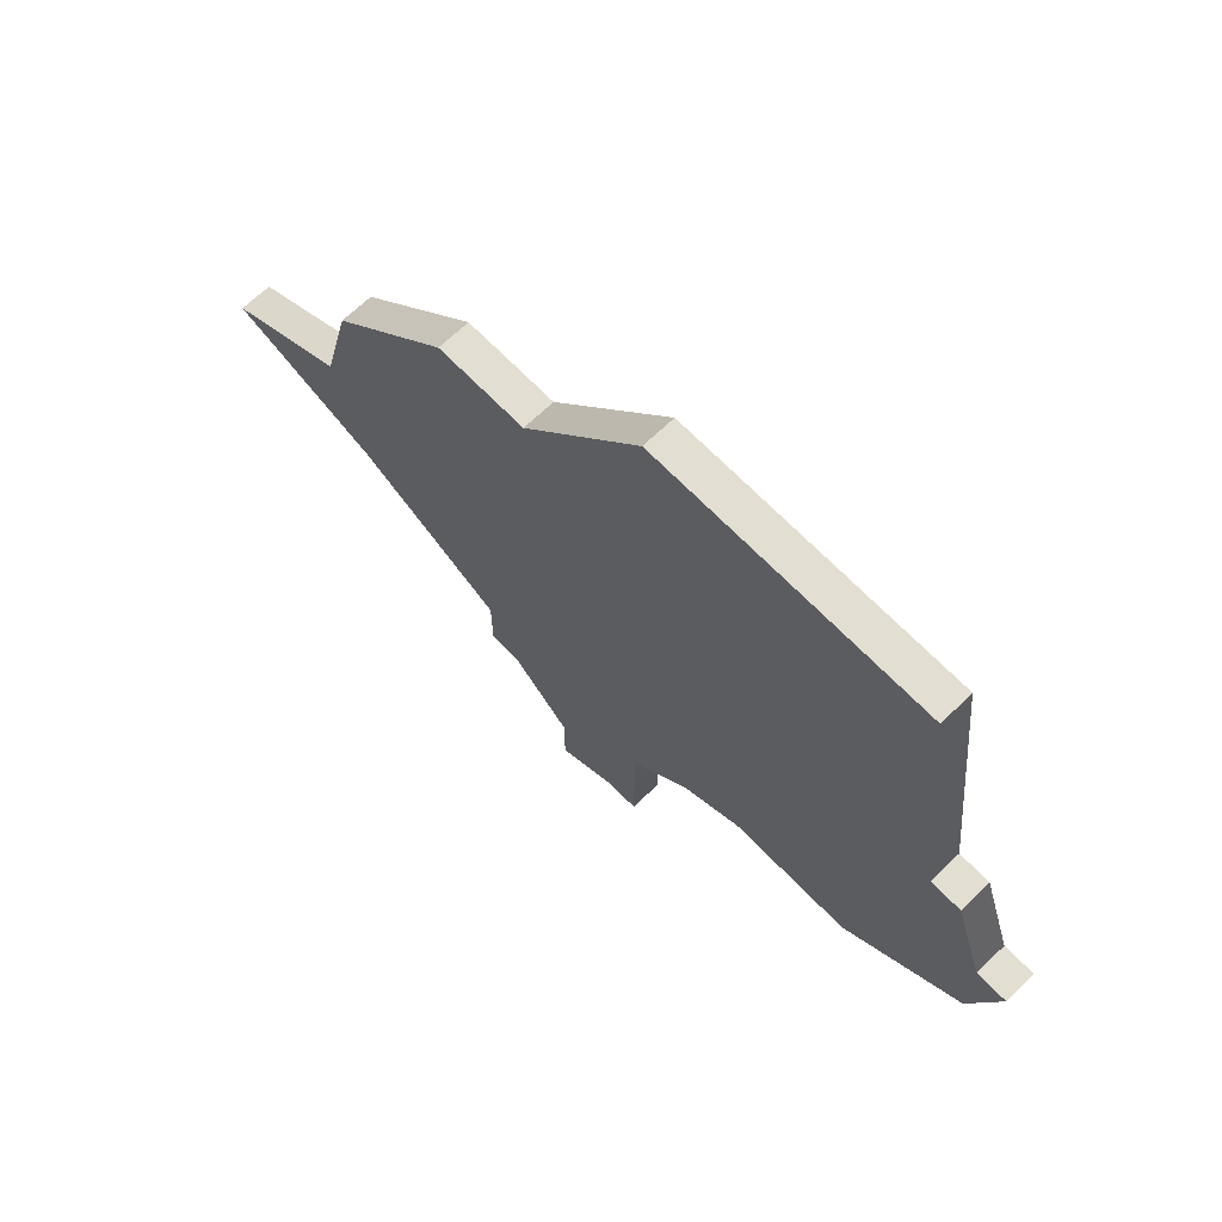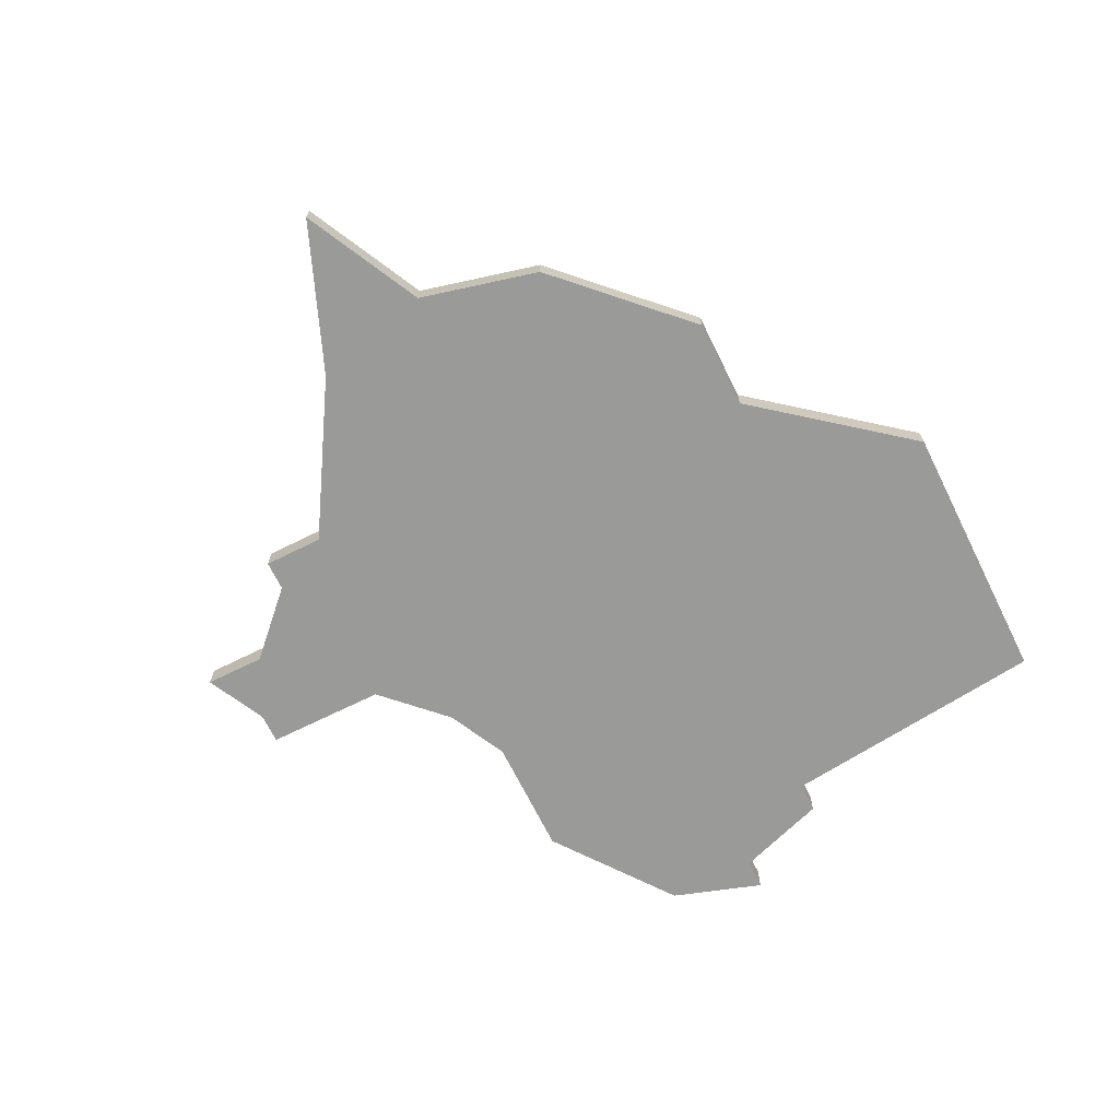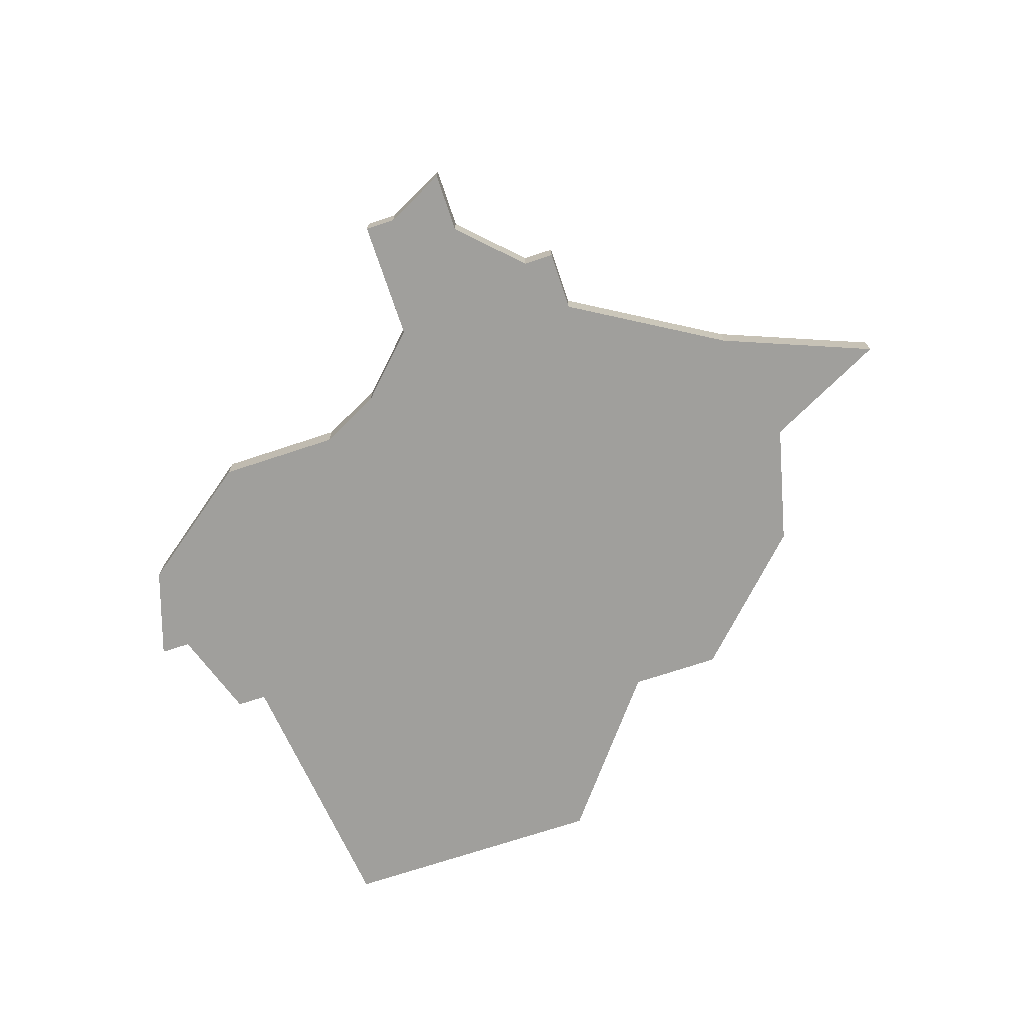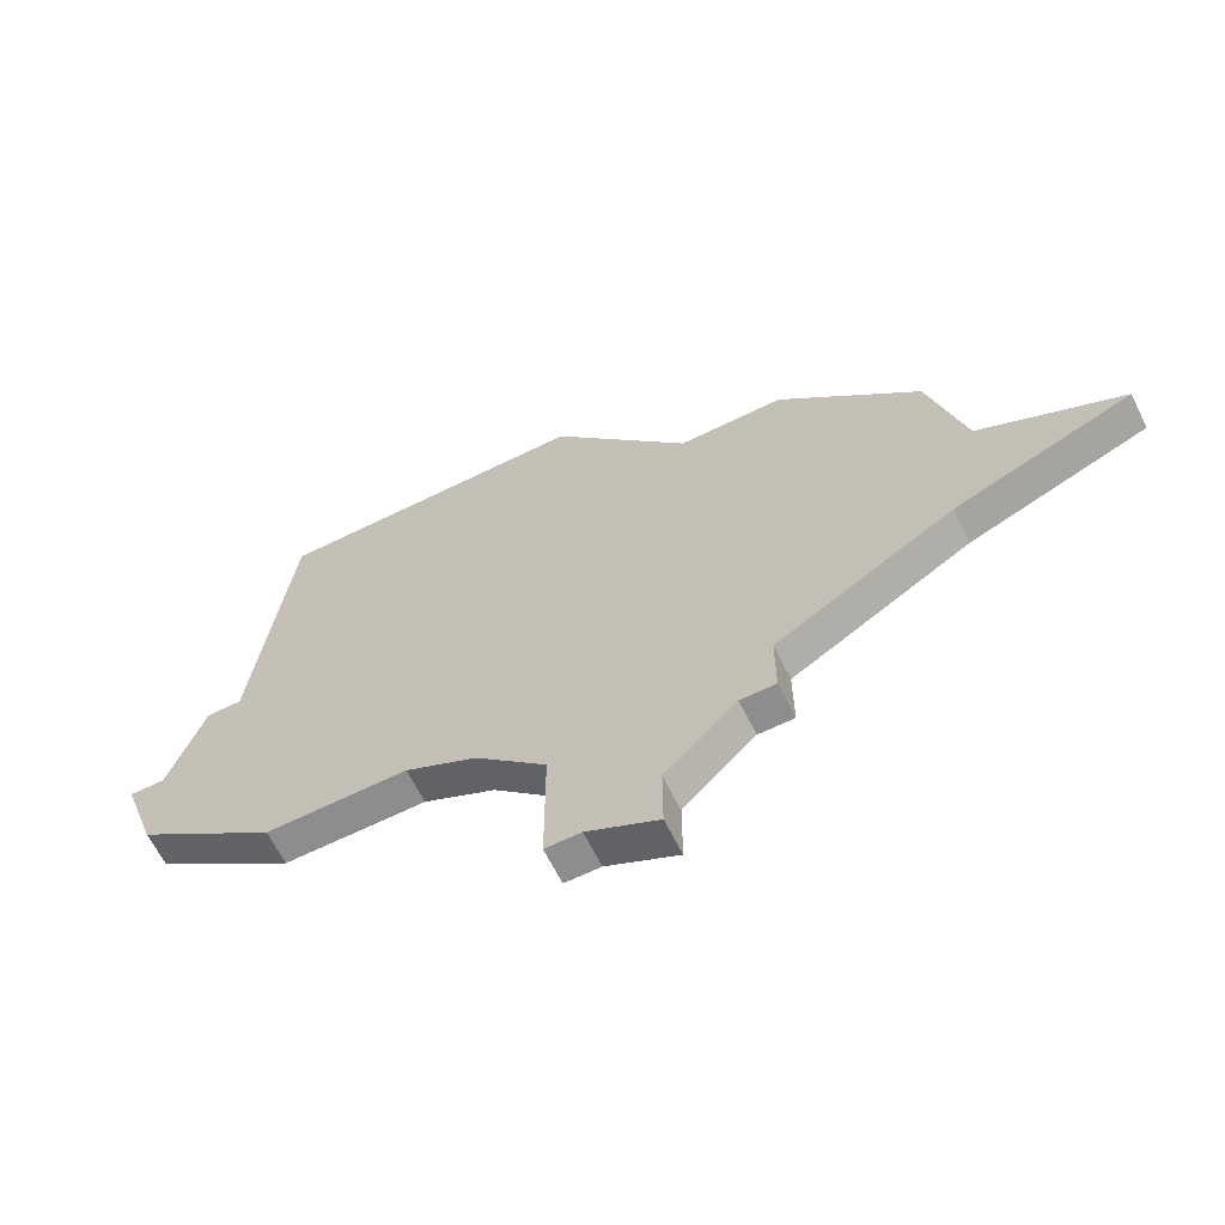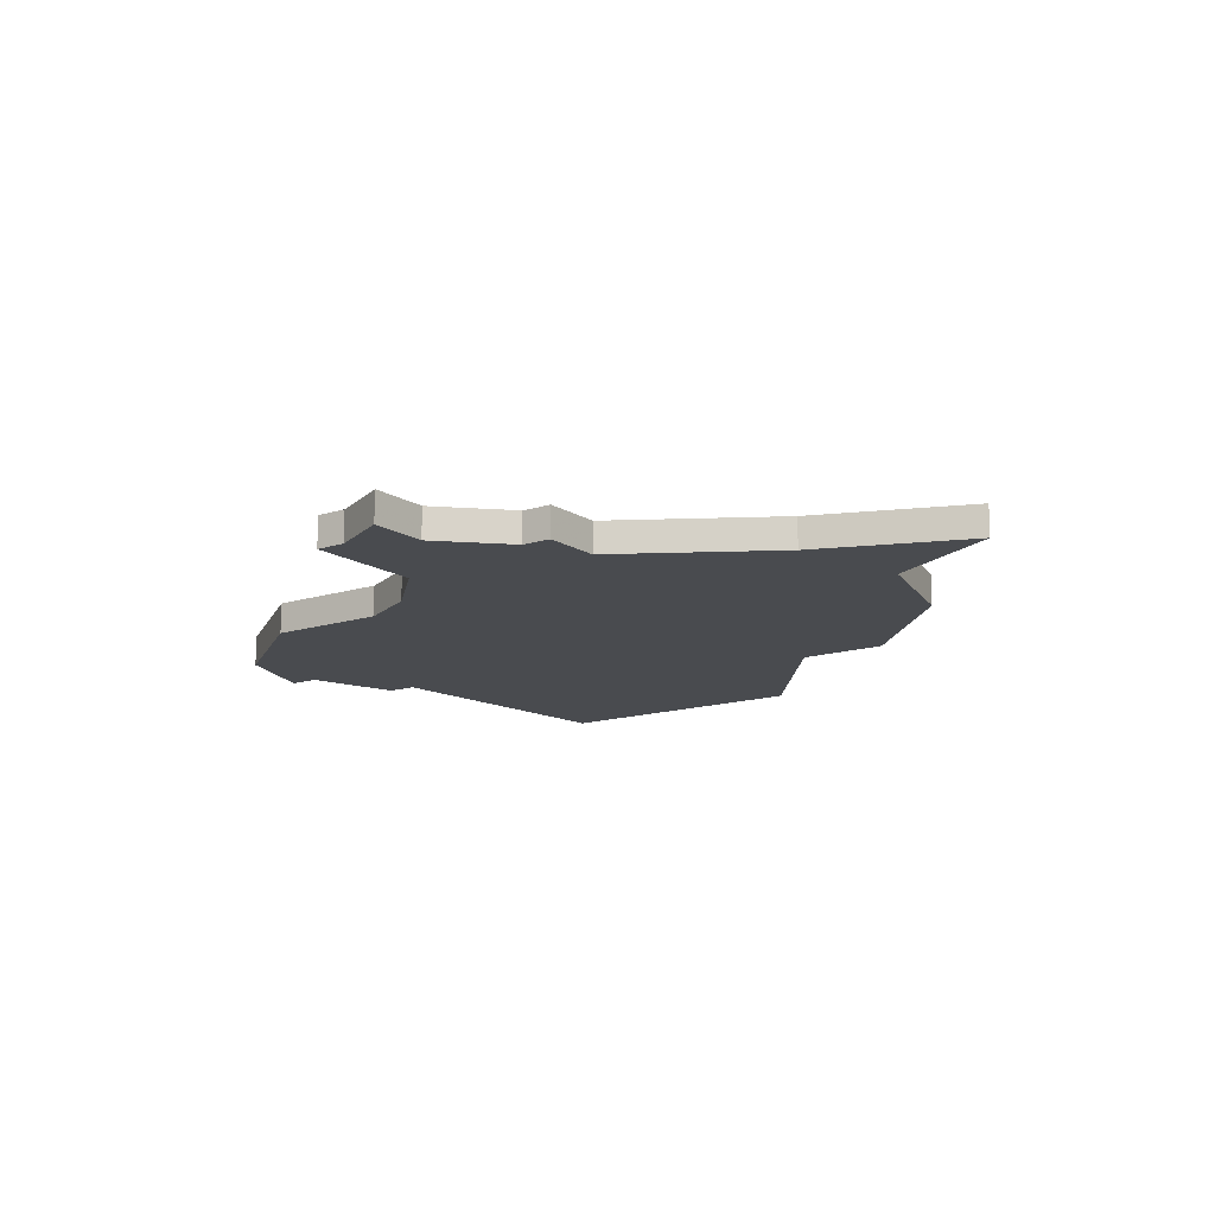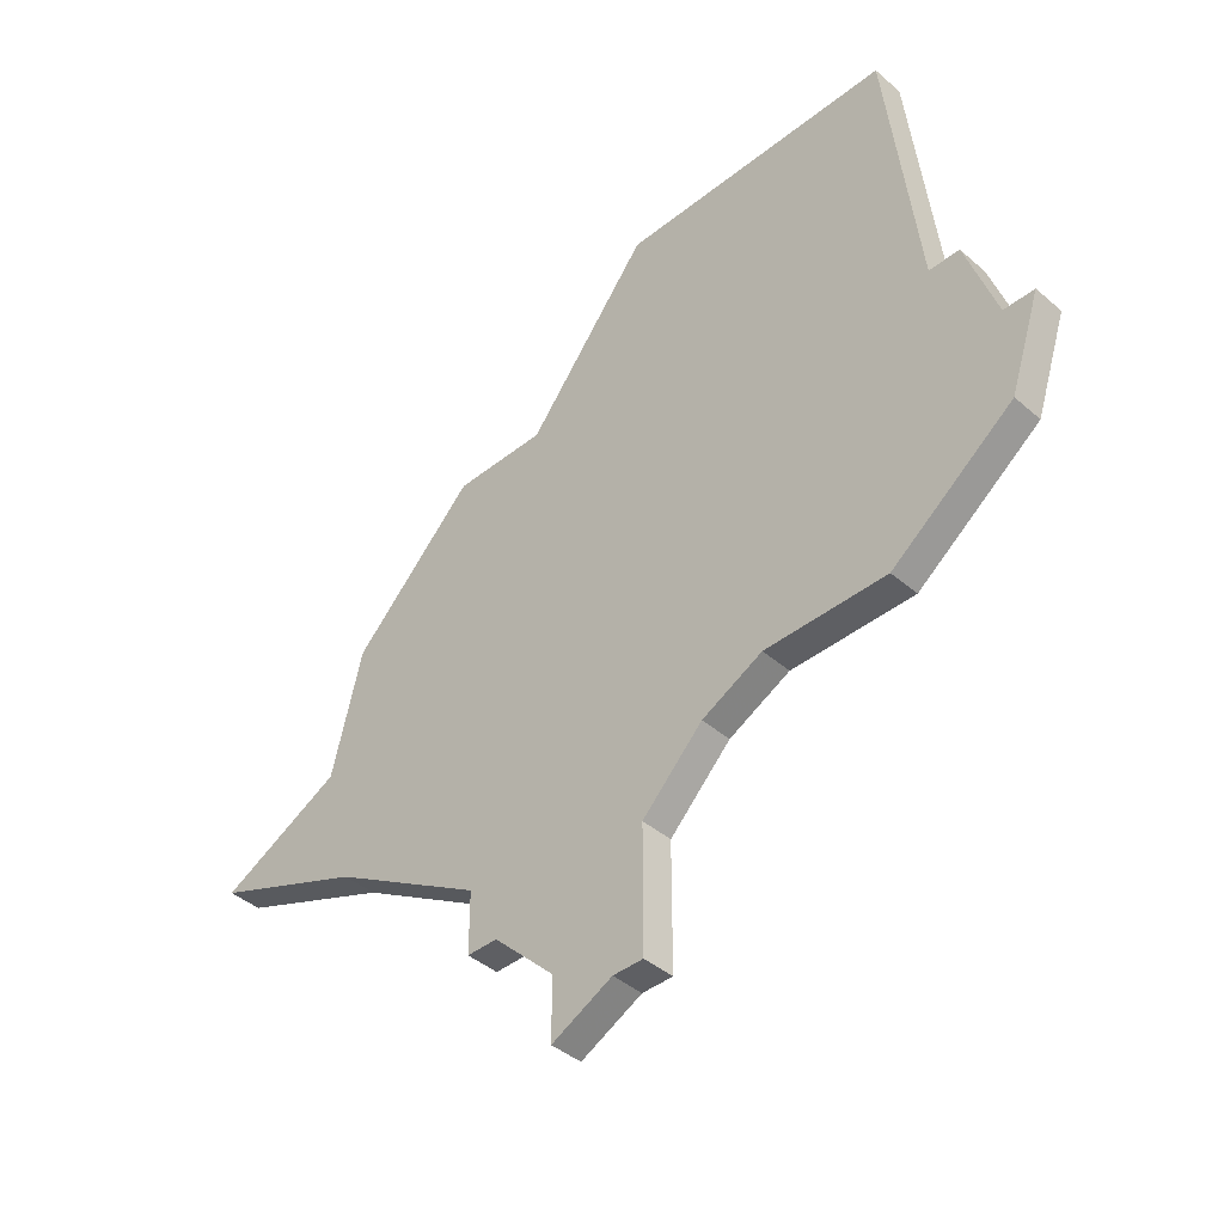
<metadata>
{"format":"obj","ext":"obj","renderer":"f3d","projection":"perspective","resolution":1024,"background":"white","views":[{"elev":67.7,"azim":-134.0,"up":"+Y"},{"elev":-69.2,"azim":116.4,"up":"+Z"},{"elev":-71.2,"azim":18.4,"up":"+Z"},{"elev":-64.7,"azim":26.4,"up":"+Y"},{"elev":-13.9,"azim":35.6,"up":"+Z"},{"elev":-41.8,"azim":-136.0,"up":"+Y"}]}
</metadata>
<code>
v 1559 -601 0
v 1558 -610 0
v 1557 -610 0
v 1556 -613 0
v 1555 -613 0
v 1556 -616 0
v 1560 -619 0
v 1564 -619 0
v 1566 -620 0
v 1568 -622 0
v 1568 -626 0
v 1569 -626 0
v 1571 -627 0
v 1571 -625 0
v 1573 -623 0
v 1574 -623 0
v 1574 -621 0
v 1579 -618 0
v 1584 -616 0
v 1580 -614 0
v 1579 -610 0
v 1575 -606 0
v 1572 -606 0
v 1568 -601 0
v 1559 -601 1
v 1558 -610 1
v 1557 -610 1
v 1556 -613 1
v 1555 -613 1
v 1556 -616 1
v 1560 -619 1
v 1564 -619 1
v 1566 -620 1
v 1568 -622 1
v 1568 -626 1
v 1569 -626 1
v 1571 -627 1
v 1571 -625 1
v 1573 -623 1
v 1574 -623 1
v 1574 -621 1
v 1579 -618 1
v 1584 -616 1
v 1580 -614 1
v 1579 -610 1
v 1575 -606 1
v 1572 -606 1
v 1568 -601 1
f 2 1 24
f 4 3 2
f 6 5 4
f 8 7 6
f 12 11 10
f 14 13 12
f 17 16 15
f 20 19 18
f 22 21 20
f 2 24 23
f 6 4 2
f 14 12 10
f 17 15 14
f 20 18 17
f 23 22 20
f 6 2 23
f 17 14 10
f 23 20 17
f 8 6 23
f 17 10 9
f 8 23 17
f 17 9 8
f 48 25 26
f 26 27 28
f 28 29 30
f 30 31 32
f 34 35 36
f 36 37 38
f 39 40 41
f 42 43 44
f 44 45 46
f 47 48 26
f 26 28 30
f 34 36 38
f 38 39 41
f 41 42 44
f 44 46 47
f 47 26 30
f 34 38 41
f 41 44 47
f 47 30 32
f 33 34 41
f 41 47 32
f 32 33 41
f 26 25 2
f 2 25 1
f 27 26 3
f 3 26 2
f 28 27 4
f 4 27 3
f 29 28 5
f 5 28 4
f 30 29 6
f 6 29 5
f 31 30 7
f 7 30 6
f 32 31 8
f 8 31 7
f 33 32 9
f 9 32 8
f 34 33 10
f 10 33 9
f 35 34 11
f 11 34 10
f 36 35 12
f 12 35 11
f 37 36 13
f 13 36 12
f 38 37 14
f 14 37 13
f 39 38 15
f 15 38 14
f 40 39 16
f 16 39 15
f 41 40 17
f 17 40 16
f 42 41 18
f 18 41 17
f 43 42 19
f 19 42 18
f 44 43 20
f 20 43 19
f 45 44 21
f 21 44 20
f 46 45 22
f 22 45 21
f 47 46 23
f 23 46 22
f 25 48 1
f 1 48 24
f 48 47 24
f 24 47 23

</code>
